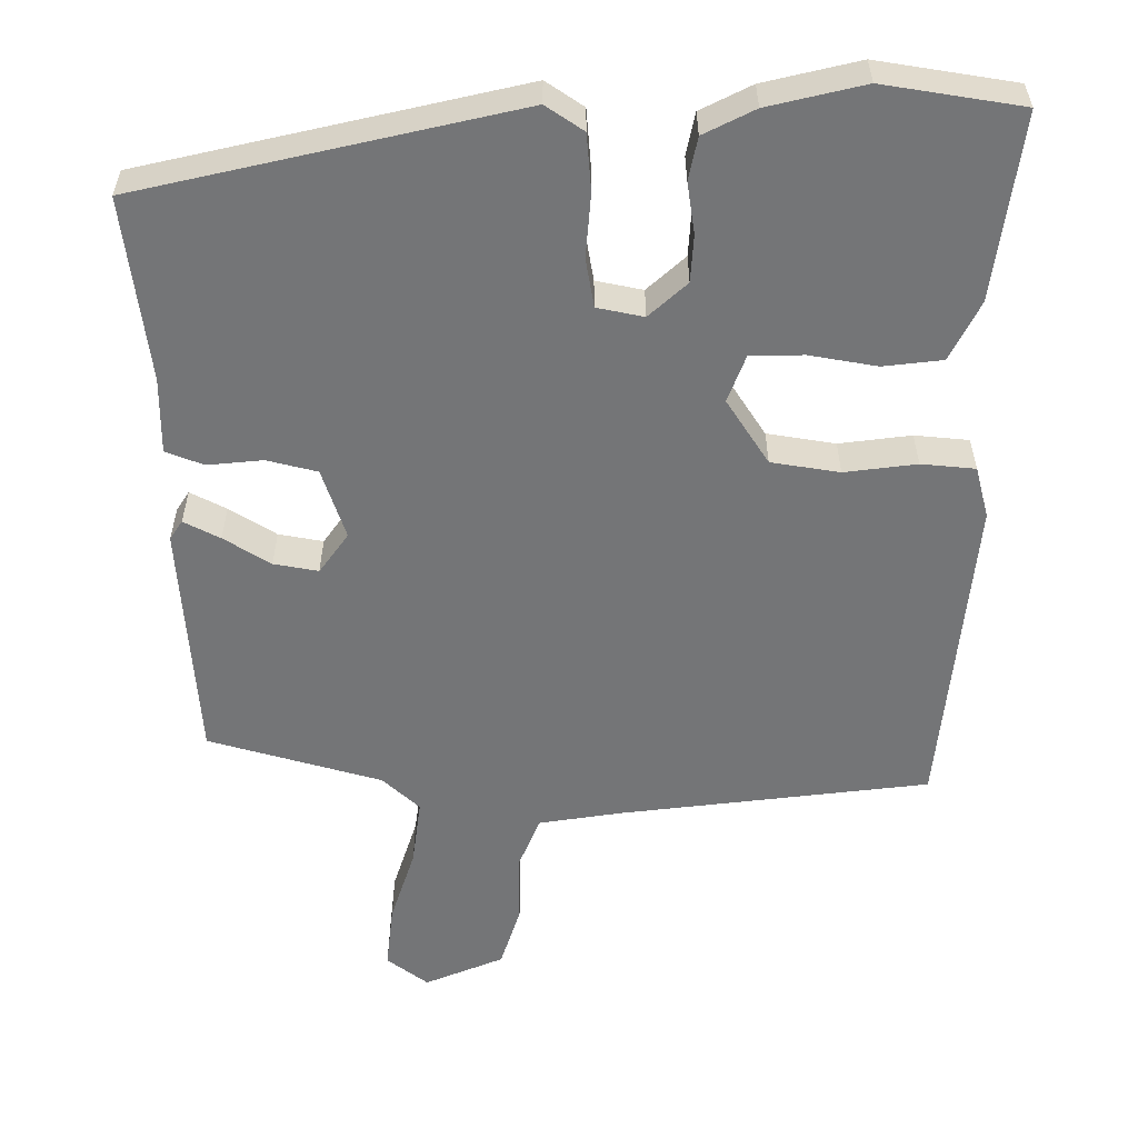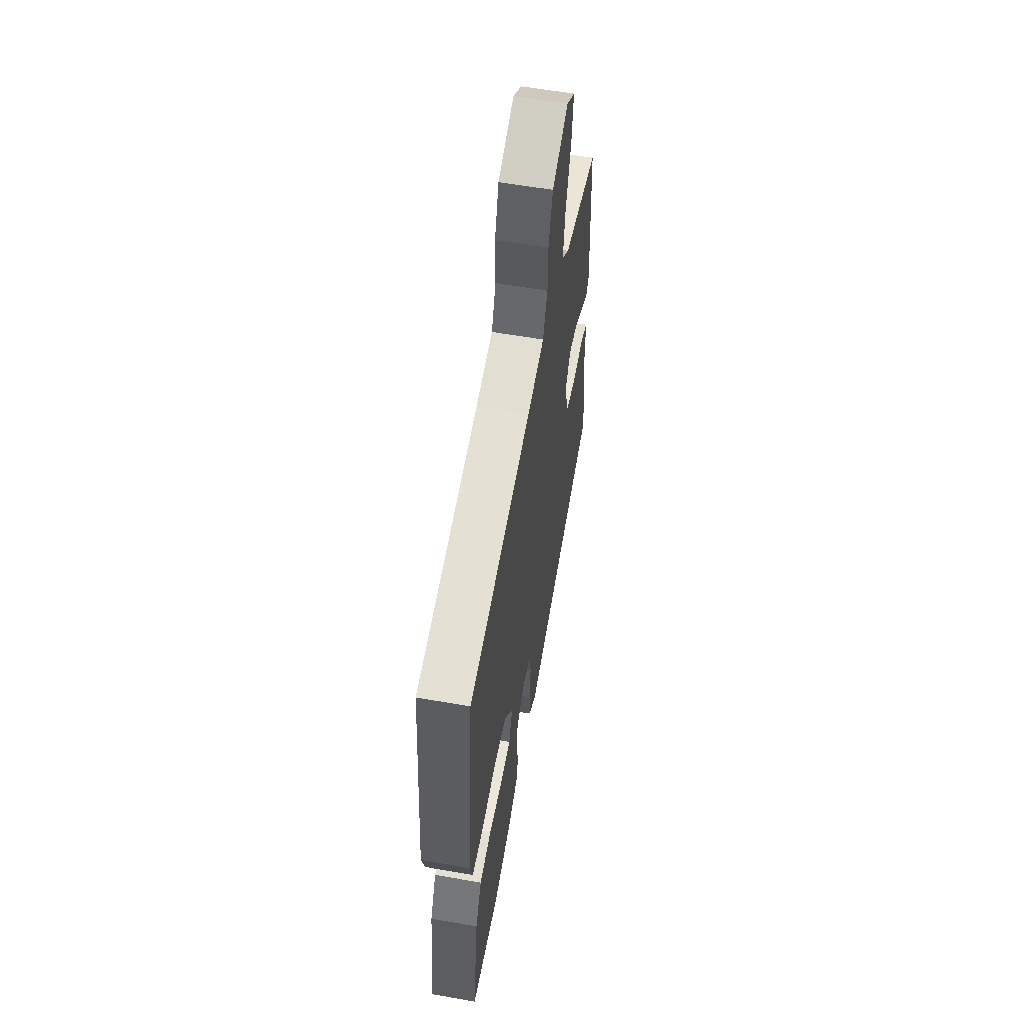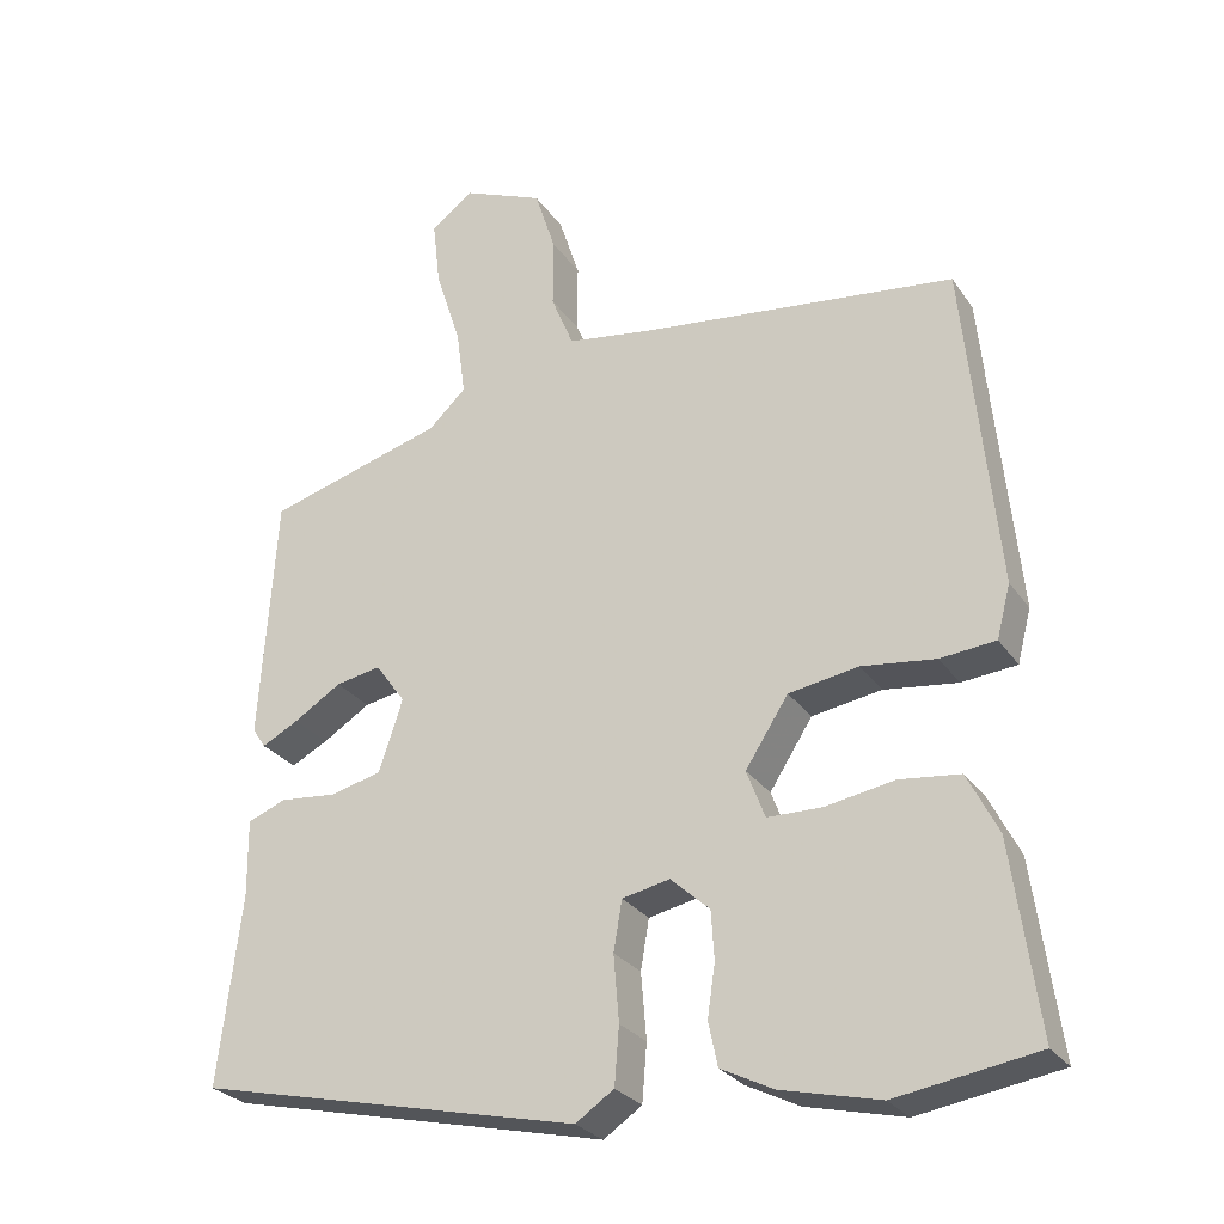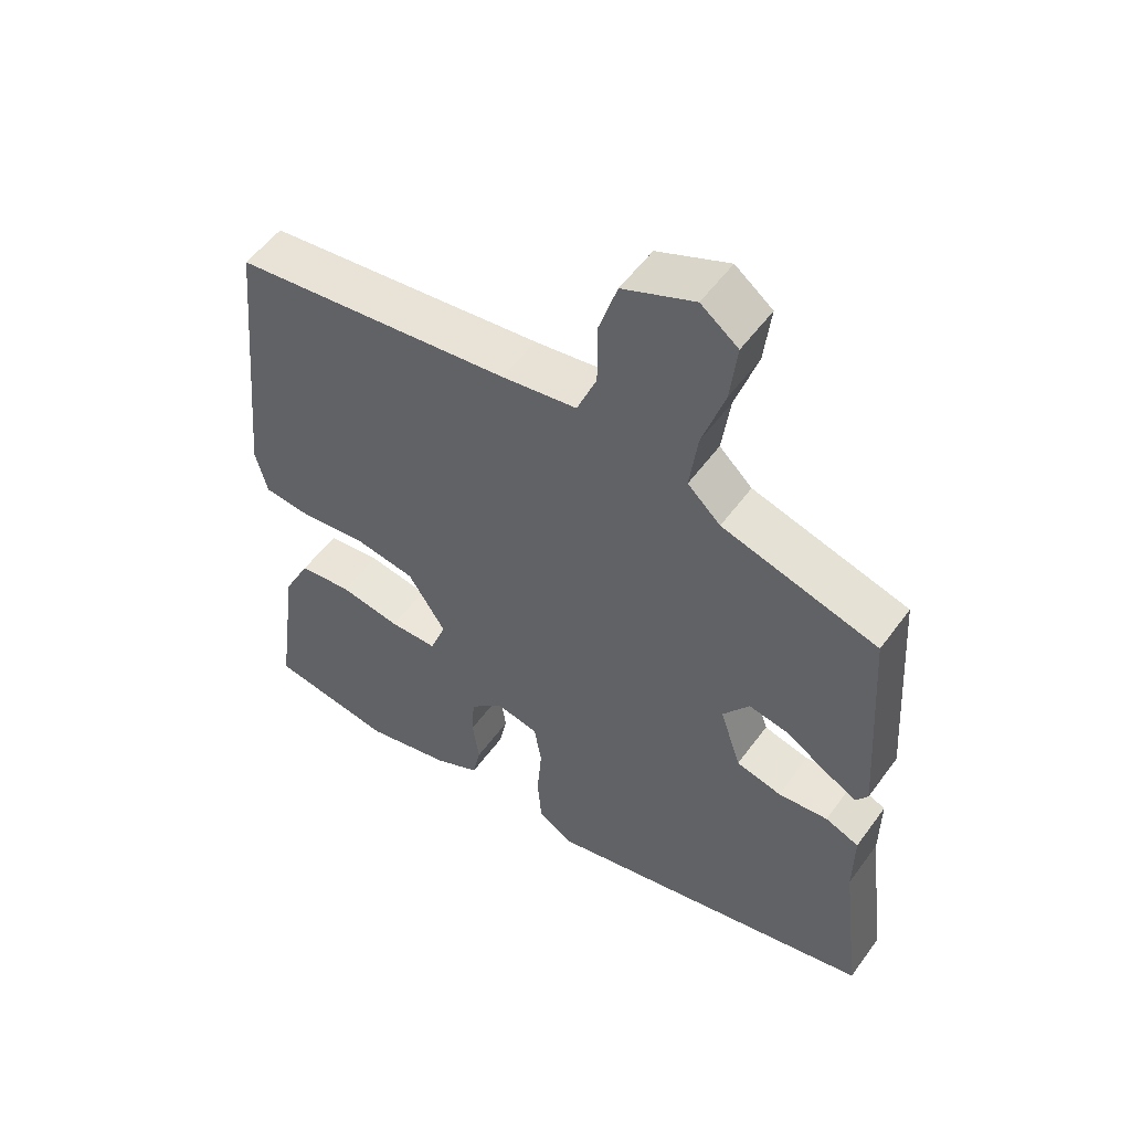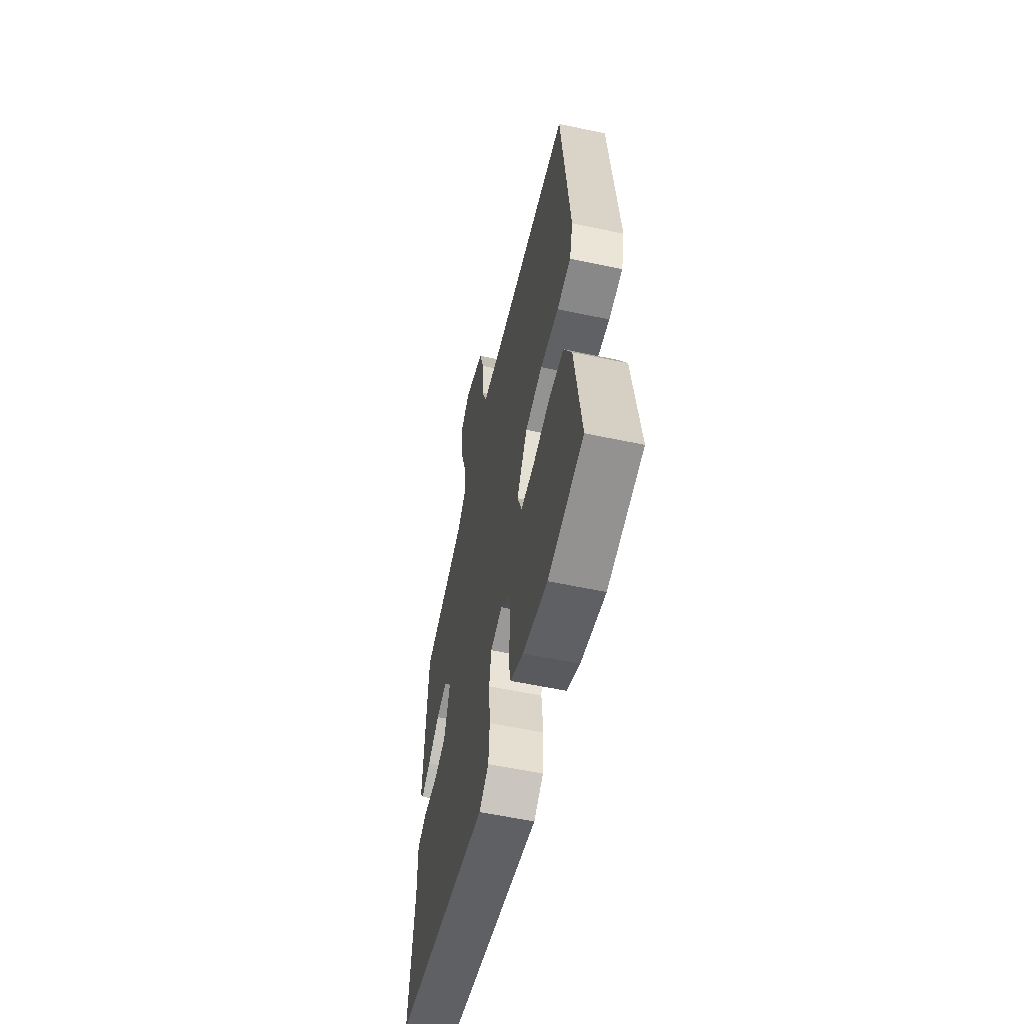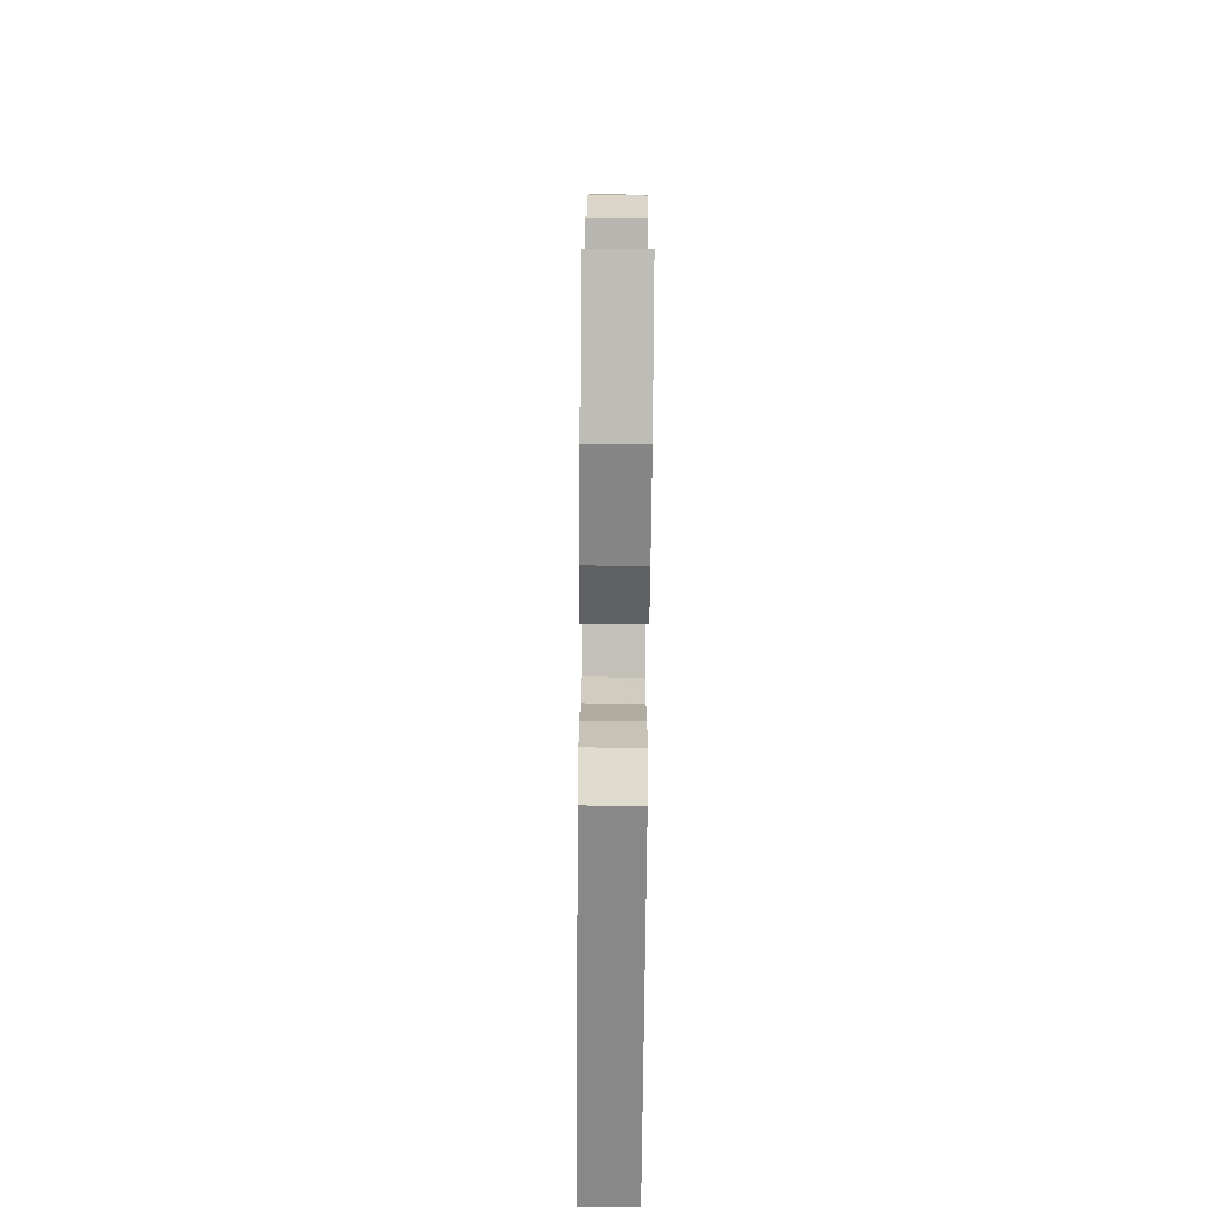
<metadata>
{"format":"obj","ext":"obj","renderer":"f3d","projection":"perspective","resolution":1024,"background":"white","views":[{"elev":-56.5,"azim":-179.9,"up":"+Y"},{"elev":58.8,"azim":-79.7,"up":"+Z"},{"elev":-27.3,"azim":-152.8,"up":"+Z"},{"elev":53.7,"azim":35.2,"up":"+Z"},{"elev":-57.2,"azim":-102.5,"up":"+Z"},{"elev":-75.4,"azim":-90.5,"up":"+Z"}]}
</metadata>
<code>
v 0.512 0.07 -0.384
v 0.011 0.07 -0.497
v -0.039 0.07 -0.463
v -0.045 0.07 -0.388
v -0.038 0.07 -0.302
v -0.049 0.07 -0.237
v -0.111 0.07 -0.224
v -0.162 0.07 -0.27
v -0.166 0.07 -0.333
v -0.156 0.07 -0.401
v -0.168 0.07 -0.458
v -0.236 0.07 -0.492
v -0.364 0.07 -0.522
v -0.548 0.07 -0.492
v -0.514 0.07 -0.244
v -0.474 0.07 -0.165
v -0.395 0.07 -0.156
v -0.305 0.07 -0.172
v -0.234 0.07 -0.171
v -0.21 0.07 -0.108
v -0.266 0.07 -0.021
v -0.357 0.07 -0.006
v -0.453 0.07 -0.018
v -0.525 0.07 -0.011
v -0.543 0.07 0.058
v -0.501 0.07 0.486
v -0.088 0.07 0.535
v 0.023 0.07 0.552
v 0.052 0.07 0.623
v 0.052 0.07 0.715
v 0.079 0.07 0.799
v 0.185 0.07 0.843
v 0.24 0.07 0.801
v 0.23 0.07 0.714
v 0.197 0.07 0.613
v 0.185 0.07 0.524
v 0.234 0.07 0.478
v 0.465 0.07 0.411
v 0.486 0.07 0.091
v 0.469 0.07 0.065
v 0.421 0.07 0.09
v 0.359 0.07 0.129
v 0.3 0.07 0.14
v 0.261 0.07 0.086
v 0.292 0.07 -0.008
v 0.359 0.07 -0.025
v 0.433 0.07 -0.018
v 0.483 0.07 -0.038
v 0.482 0.07 -0.139
v 0.512 0 -0.384
v 0.011 0 -0.497
v -0.039 0 -0.463
v -0.045 0 -0.388
v -0.038 0 -0.302
v -0.049 0 -0.237
v -0.111 0 -0.224
v -0.162 0 -0.27
v -0.166 0 -0.333
v -0.156 0 -0.401
v -0.168 0 -0.458
v -0.236 0 -0.492
v -0.364 0 -0.522
v -0.548 0 -0.492
v -0.514 0 -0.244
v -0.474 0 -0.165
v -0.395 0 -0.156
v -0.305 0 -0.172
v -0.234 0 -0.171
v -0.21 0 -0.108
v -0.266 0 -0.021
v -0.357 0 -0.006
v -0.453 0 -0.018
v -0.525 0 -0.011
v -0.543 0 0.058
v -0.501 0 0.486
v -0.088 0 0.535
v 0.023 0 0.552
v 0.052 0 0.623
v 0.052 0 0.715
v 0.079 0 0.799
v 0.185 0 0.843
v 0.24 0 0.801
v 0.23 0 0.714
v 0.197 0 0.613
v 0.185 0 0.524
v 0.234 0 0.478
v 0.465 0 0.411
v 0.486 0 0.091
v 0.469 0 0.065
v 0.421 0 0.09
v 0.359 0 0.129
v 0.3 0 0.14
v 0.261 0 0.086
v 0.292 0 -0.008
v 0.359 0 -0.025
v 0.433 0 -0.018
v 0.483 0 -0.038
v 0.482 0 -0.139
f 46 47 48 49
f 3 4 5
f 2 3 5
f 1 2 5
f 49 1 5
f 46 49 5
f 45 46 5
f 44 45 5 6
f 43 44 6 7
f 40 41 42
f 39 40 42
f 38 39 42
f 37 38 42
f 36 37 42 43
f 33 34 35
f 32 33 35
f 31 32 35
f 30 31 35
f 29 30 35
f 28 29 35 36
f 36 43 7
f 28 36 7
f 27 28 7
f 25 26 27
f 24 25 27
f 23 24 27
f 22 23 27
f 16 17 18
f 15 16 18
f 14 15 18
f 13 14 18
f 12 13 18
f 11 12 18
f 10 11 18
f 9 10 18
f 8 9 18 19
f 7 8 19 20
f 21 22 27
f 7 20 21 27
f 98 97 96 95
f 54 53 52
f 54 52 51
f 54 51 50
f 54 50 98
f 54 98 95
f 54 95 94
f 55 54 94 93
f 56 55 93 92
f 91 90 89
f 91 89 88
f 91 88 87
f 91 87 86
f 92 91 86 85
f 84 83 82
f 84 82 81
f 84 81 80
f 84 80 79
f 84 79 78
f 85 84 78 77
f 56 92 85
f 56 85 77
f 56 77 76
f 76 75 74
f 76 74 73
f 76 73 72
f 76 72 71
f 67 66 65
f 67 65 64
f 67 64 63
f 67 63 62
f 67 62 61
f 67 61 60
f 67 60 59
f 67 59 58
f 68 67 58 57
f 69 68 57 56
f 76 71 70
f 76 70 69 56
f 1 50 51 2
f 2 51 52 3
f 3 52 53 4
f 4 53 54 5
f 5 54 55 6
f 6 55 56 7
f 7 56 57 8
f 8 57 58 9
f 9 58 59 10
f 10 59 60 11
f 11 60 61 12
f 12 61 62 13
f 13 62 63 14
f 14 63 64 15
f 15 64 65 16
f 16 65 66 17
f 17 66 67 18
f 18 67 68 19
f 19 68 69 20
f 20 69 70 21
f 21 70 71 22
f 22 71 72 23
f 23 72 73 24
f 24 73 74 25
f 25 74 75 26
f 26 75 76 27
f 27 76 77 28
f 28 77 78 29
f 29 78 79 30
f 30 79 80 31
f 31 80 81 32
f 32 81 82 33
f 33 82 83 34
f 34 83 84 35
f 35 84 85 36
f 36 85 86 37
f 37 86 87 38
f 38 87 88 39
f 39 88 89 40
f 40 89 90 41
f 41 90 91 42
f 42 91 92 43
f 43 92 93 44
f 44 93 94 45
f 45 94 95 46
f 46 95 96 47
f 47 96 97 48
f 48 97 98 49
f 49 98 50 1

</code>
